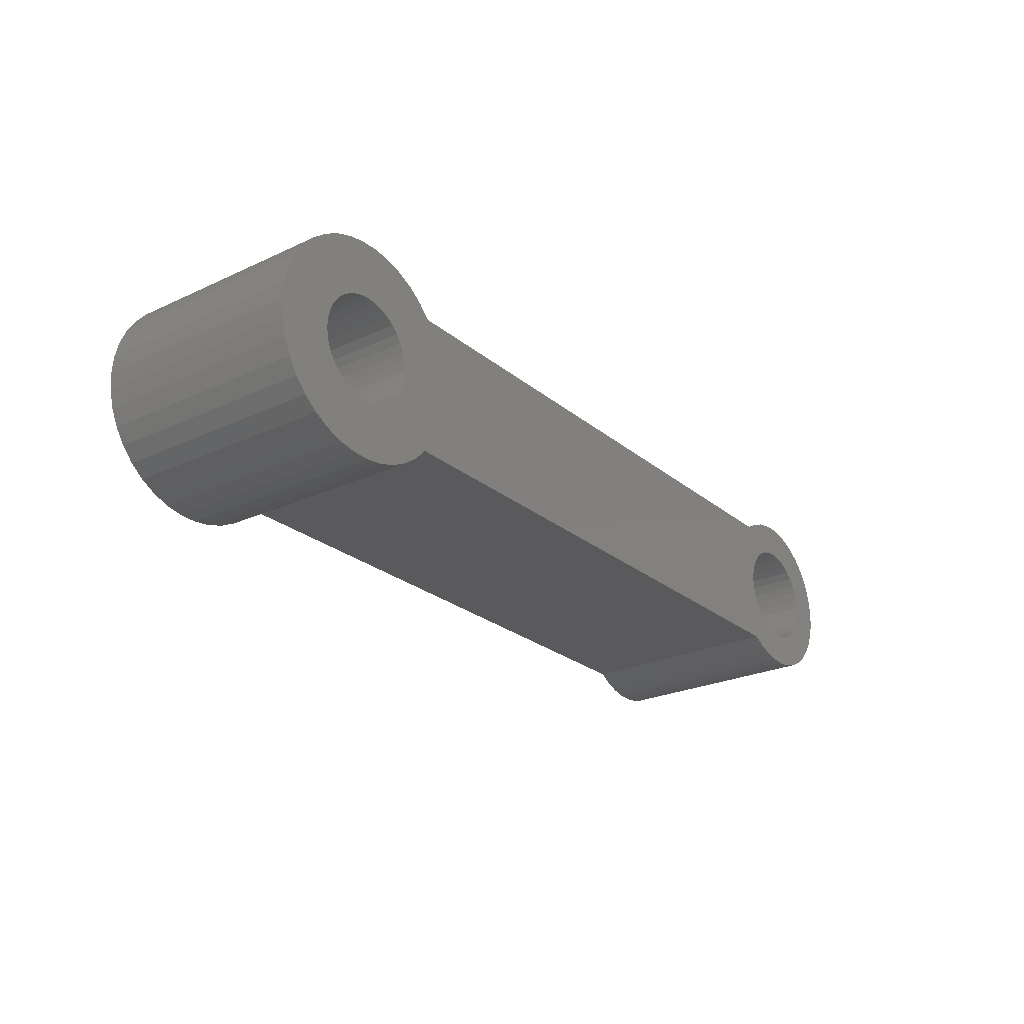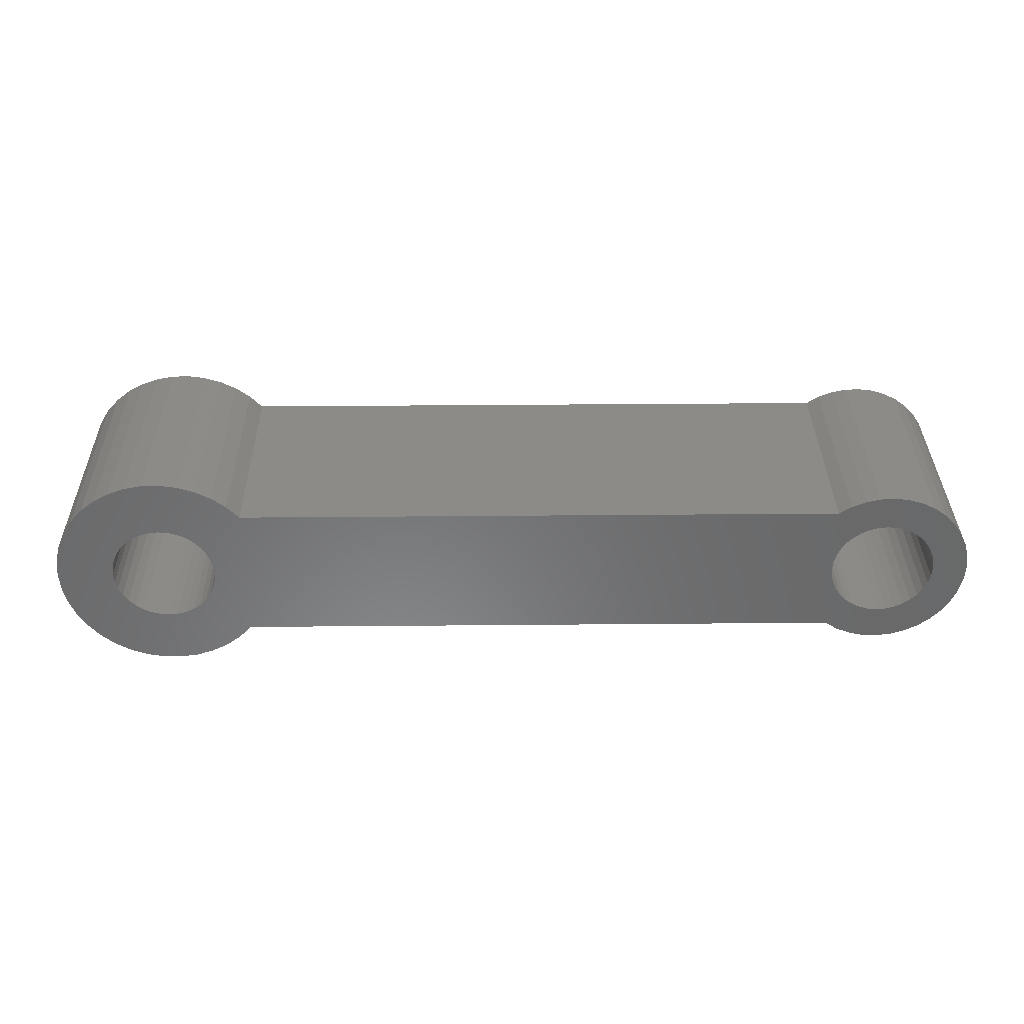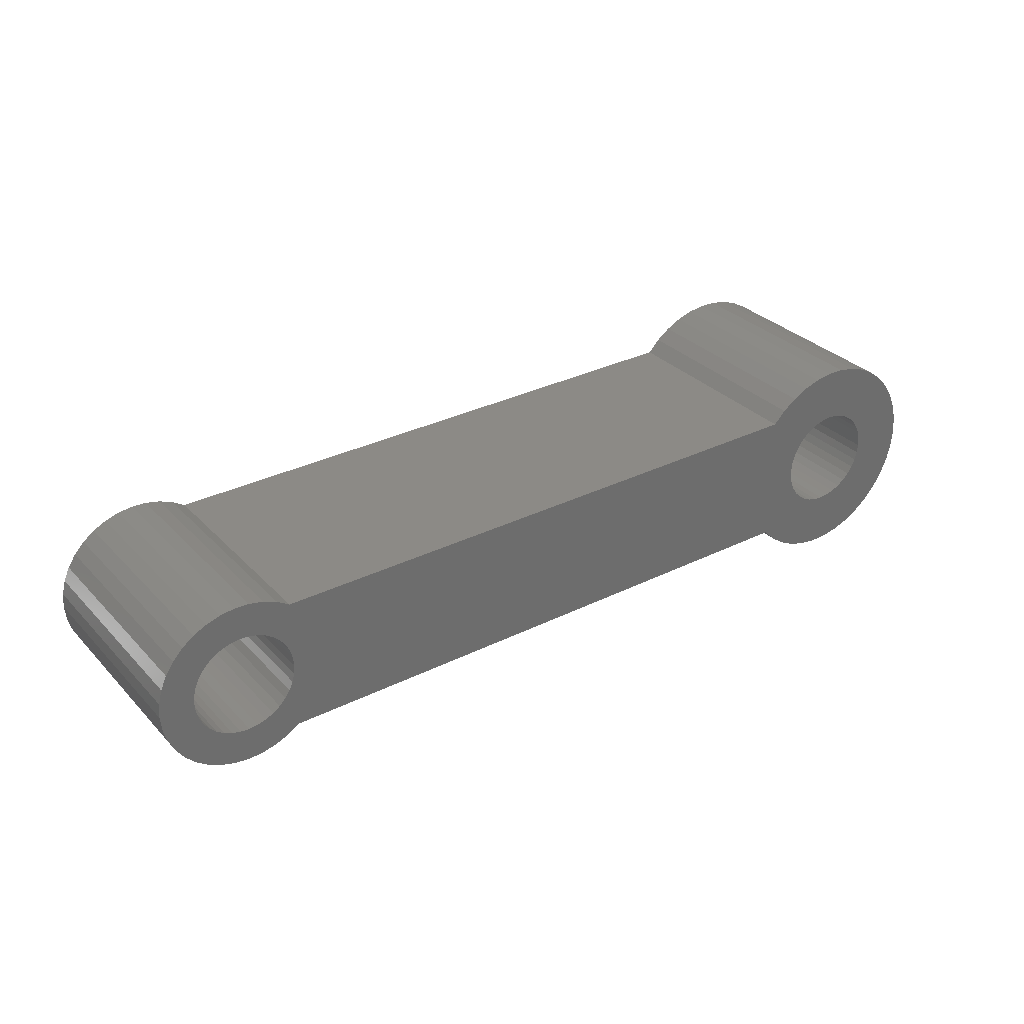
<metadata>
{"format":"stl","ext":"stl","renderer":"f3d","projection":"perspective","resolution":1024,"background":"white","views":[{"elev":-24.7,"azim":-52.8,"up":"+Z"},{"elev":34.3,"azim":-0.7,"up":"+Z"},{"elev":31.4,"azim":144.8,"up":"+Z"}]}
</metadata>
<code>
# stl→obj: 296 verts, 596 faces
v 0.6351 5.986e-16 -0.07027
v 0.6237 -0.1974 -0.06316
v 0.6237 5.921e-16 -0.06316
v 0.6351 -0.1974 -0.07027
v 0.6475 6.101e-16 -0.07535
v 0.6475 -0.1974 -0.07535
v 0.6606 6.224e-16 -0.07826
v 0.6606 -0.1974 -0.07826
v 0.674 6.351e-16 -0.07889
v 0.674 -0.1974 -0.07889
v 0.6874 6.479e-16 -0.07724
v 0.6874 -0.1974 -0.07724
v 0.7002 6.603e-16 -0.07336
v 0.7002 -0.1974 -0.07336
v 0.7122 6.721e-16 -0.06735
v 0.7122 -0.1974 -0.06735
v 0.7231 6.828e-16 -0.0594
v 0.7231 -0.1974 -0.0594
v 0.7324 6.923e-16 -0.04972
v 0.7324 -0.1974 -0.04972
v 0.7399 7.001e-16 -0.03861
v 0.7399 -0.1974 -0.03861
v 0.7455 7.061e-16 -0.02638
v 0.7455 -0.1974 -0.02638
v 0.7489 7.102e-16 -0.01338
v 0.7489 -0.1974 -0.01338
v 0.75 7.121e-16 -1.209e-16
v 0.75 -0.1974 -1.088e-16
v 0.7489 7.118e-16 0.01338
v 0.7489 -0.1974 0.01338
v 0.7455 7.094e-16 0.02638
v 0.7455 -0.1974 0.02638
v 0.7399 7.048e-16 0.03861
v 0.7399 -0.1974 0.03861
v 0.7324 -0.1974 0.04972
v 0.7324 6.984e-16 0.04972
v 0.7231 6.901e-16 0.0594
v 0.7231 -0.1974 0.0594
v 0.7122 6.803e-16 0.06735
v 0.7122 -0.1974 0.06735
v 0.7002 -0.1974 0.07336
v 0.7002 6.693e-16 0.07336
v 0.6874 -0.1974 0.07724
v 0.6874 6.573e-16 0.07724
v 0.674 -0.1974 0.07889
v 0.674 6.448e-16 0.07889
v 0.6606 6.32e-16 0.07826
v 0.6606 -0.1974 0.07826
v 0.6475 6.194e-16 0.07535
v 0.6475 -0.1974 0.07535
v 0.6351 6.073e-16 0.07027
v 0.6351 -0.1974 0.07027
v 0.6237 5.921e-16 0.06316
v 0.6237 -0.1974 0.06316
v 0.6406 6.06e-16 -0.03629
v 0.6145 5.834e-16 -0.05511
v 0.6348 6.008e-16 -0.03045
v 0.6067 5.76e-16 -0.04576
v 0.6474 6.121e-16 -0.04102
v 0.63 5.967e-16 -0.02368
v 0.6004 5.701e-16 -0.03531
v 0.6549 6.19e-16 -0.04451
v 0.6265 5.939e-16 -0.0162
v 0.5958 5.657e-16 -0.02402
v 0.6628 6.264e-16 -0.04665
v 0.6244 5.923e-16 -0.008225
v 0.593 5.63e-16 -0.01215
v 0.6711 6.342e-16 -0.04737
v 0.6237 5.921e-16 -4.109e-17
v 0.5921 5.622e-16 -4.109e-17
v 0.593 5.63e-16 0.01215
v 0.6793 6.421e-16 -0.04665
v 0.6244 5.933e-16 0.008225
v 0.5958 5.657e-16 0.02402
v 0.6873 6.498e-16 -0.04451
v 0.6265 5.958e-16 0.0162
v 0.6004 5.701e-16 0.03531
v 0.6947 6.571e-16 -0.04102
v 0.63 5.996e-16 0.02368
v 0.6067 5.76e-16 0.04576
v 0.7015 6.638e-16 -0.03629
v 0.6348 6.045e-16 0.03045
v 0.6145 5.834e-16 0.05511
v 0.7073 6.697e-16 -0.03045
v 0.6406 6.104e-16 0.03629
v 0.7121 6.746e-16 -0.02368
v 0.6474 6.171e-16 0.04102
v 0.7156 6.784e-16 -0.0162
v 0.6549 6.244e-16 0.04451
v 0.7177 6.809e-16 -0.008225
v 0.6628 6.322e-16 0.04665
v 0.7184 6.821e-16 -1.1e-16
v 0.6711 6.4e-16 0.04737
v 0.6793 6.478e-16 0.04665
v 0.7177 6.819e-16 0.008225
v 0.6873 6.552e-16 0.04451
v 0.7156 6.804e-16 0.0162
v 0.6947 6.621e-16 0.04102
v 0.7121 6.775e-16 0.02368
v 0.7015 6.682e-16 0.03629
v 0.7073 6.734e-16 0.03045
v 0.07583 7.199e-17 0.06316
v 0.07583 -0.1974 0.06316
v 0.6406 -0.1974 -0.03629
v 0.6145 -0.1974 -0.05511
v 0.6348 -0.1974 -0.03045
v 0.6067 -0.1974 -0.04576
v 0.6474 -0.1974 -0.04102
v 0.63 -0.1974 -0.02368
v 0.6004 -0.1974 -0.03531
v 0.6549 -0.1974 -0.04451
v 0.6265 -0.1974 -0.0162
v 0.5958 -0.1974 -0.02402
v 0.6628 -0.1974 -0.04665
v 0.6244 -0.1974 -0.008225
v 0.593 -0.1974 -0.01215
v 0.6711 -0.1974 -0.04737
v 0.6237 -0.1974 -2.9e-17
v 0.5921 -0.1974 -2.9e-17
v 0.593 -0.1974 0.01215
v 0.6793 -0.1974 -0.04665
v 0.6244 -0.1974 0.008225
v 0.5958 -0.1974 0.02402
v 0.6873 -0.1974 -0.04451
v 0.6265 -0.1974 0.0162
v 0.6004 -0.1974 0.03531
v 0.6947 -0.1974 -0.04102
v 0.63 -0.1974 0.02368
v 0.6067 -0.1974 0.04576
v 0.7015 -0.1974 -0.03629
v 0.6348 -0.1974 0.03045
v 0.6145 -0.1974 0.05511
v 0.7073 -0.1974 -0.03045
v 0.6406 -0.1974 0.03629
v 0.7121 -0.1974 -0.02368
v 0.6474 -0.1974 0.04102
v 0.7156 -0.1974 -0.0162
v 0.6549 -0.1974 0.04451
v 0.7177 -0.1974 -0.008225
v 0.6628 -0.1974 0.04665
v 0.7184 -0.1974 -9.791e-17
v 0.6711 -0.1974 0.04737
v 0.6793 -0.1974 0.04665
v 0.7177 -0.1974 0.008225
v 0.6873 -0.1974 0.04451
v 0.7156 -0.1974 0.0162
v 0.6947 -0.1974 0.04102
v 0.7121 -0.1974 0.02368
v 0.7015 -0.1974 0.03629
v 0.7073 -0.1974 0.03045
v 0.07583 -0.1974 -0.06316
v 0.07583 7.199e-17 -0.06316
v 0.0856 8.127e-17 -0.04911
v 0.09279 8.81e-17 -0.03358
v 0.0972 9.228e-17 -0.01705
v 0.09868 9.369e-17 -6.939e-18
v 0.0972 9.228e-17 0.01705
v 0.09279 8.81e-17 0.03358
v 0.0856 8.127e-17 0.04911
v 0.06456 6.587e-17 0.07463
v 0.06456 -0.1974 0.07463
v 0.05158 5.412e-17 0.08413
v 0.05158 -0.1974 0.08413
v 0.03723 4.095e-17 0.09139
v 0.03723 -0.1974 0.09139
v 0.0219 2.668e-17 0.09622
v 0.0219 -0.1974 0.09622
v 0.005977 1.171e-17 0.0985
v 0.005977 -0.1974 0.0985
v -0.0101 -3.579e-18 0.09817
v -0.0101 -0.1974 0.09817
v -0.02591 -1.877e-17 0.09522
v -0.02591 -0.1974 0.09522
v -0.04103 -3.346e-17 0.08975
v -0.04103 -0.1974 0.08975
v -0.05506 -4.726e-17 0.08189
v -0.05506 -0.1974 0.08189
v -0.06763 -5.981e-17 0.07186
v -0.06763 -0.1974 0.07186
v -0.07841 -7.077e-17 0.05992
v -0.07841 -0.1974 0.05992
v -0.0871 -7.985e-17 0.04639
v -0.0871 -0.1974 0.04639
v -0.09348 -8.681e-17 0.03163
v -0.09348 -0.1974 0.03163
v -0.09737 -0.1974 0.01603
v -0.09737 -9.147e-17 0.01603
v -0.09868 -9.369e-17 0
v -0.09868 -0.1974 1.209e-17
v 0.0856 -0.1974 -0.04911
v 0.09279 -0.1974 -0.03358
v 0.0972 -0.1974 -0.01705
v 0.09868 -0.1974 5.146e-18
v 0.0972 -0.1974 0.01705
v 0.09279 -0.1974 0.03358
v 0.0856 -0.1974 0.04911
v -0.09737 -9.343e-17 -0.01603
v -0.09737 -0.1974 -0.01603
v -0.09348 -9.069e-17 -0.03163
v -0.09348 -0.1974 -0.03163
v -0.0871 -8.553e-17 -0.04639
v -0.0871 -0.1974 -0.04639
v -0.07841 -7.811e-17 -0.05992
v -0.07841 -0.1974 -0.05992
v -0.06763 -6.861e-17 -0.07186
v -0.06763 -0.1974 -0.07186
v -0.05506 -5.729e-17 -0.08189
v -0.05506 -0.1974 -0.08189
v -0.04103 -4.445e-17 -0.08975
v -0.04103 -0.1974 -0.08975
v -0.02591 -3.043e-17 -0.09522
v -0.02591 -0.1974 -0.09522
v -0.0101 -1.56e-17 -0.09817
v -0.0101 -0.1974 -0.09817
v 0.005977 -3.573e-19 -0.0985
v 0.005977 -0.1974 -0.0985
v 0.0219 1.49e-17 -0.09622
v 0.0219 -0.1974 -0.09622
v 0.03723 2.975e-17 -0.09139
v 0.03723 -0.1974 -0.09139
v 0.05158 4.382e-17 -0.08413
v 0.05158 -0.1974 -0.08413
v 0.06456 5.673e-17 -0.07463
v 0.06456 -0.1974 -0.07463
v -0.03629 -3.632e-17 -0.03045
v -0.03045 -3.113e-17 -0.03629
v -0.04102 -4.04e-17 -0.02368
v -0.02368 -2.5e-17 -0.04102
v -0.04451 -4.325e-17 -0.0162
v -0.0162 -1.811e-17 -0.04451
v -0.008225 -1.067e-17 -0.04665
v -0.04665 -4.479e-17 -0.008225
v -2.9e-18 -2.9e-18 -0.04737
v -0.04737 -4.497e-17 0
v 0.008225 4.953e-18 -0.04665
v -0.04665 -4.379e-17 0.008225
v 0.0162 1.266e-17 -0.04451
v -0.04451 -4.127e-17 0.0162
v 0.02368 1.997e-17 -0.04102
v -0.04102 -3.75e-17 0.02368
v 0.03045 2.669e-17 -0.03629
v -0.03629 -3.259e-17 0.03045
v 0.03629 3.259e-17 -0.03045
v -0.03045 -2.669e-17 0.03629
v 0.04102 3.75e-17 -0.02368
v -0.02368 -1.997e-17 0.04102
v 0.04451 4.127e-17 -0.0162
v -0.0162 -1.266e-17 0.04451
v 0.04665 4.379e-17 -0.008225
v -0.008225 -4.953e-18 0.04665
v 0.04737 4.497e-17 -6.891e-17
v 1.349e-16 2.9e-18 0.04737
v 0.008225 1.067e-17 0.04665
v 0.04665 4.479e-17 0.008225
v 0.0162 1.811e-17 0.04451
v 0.04451 4.325e-17 0.0162
v 0.02368 2.5e-17 0.04102
v 0.04102 4.04e-17 0.02368
v 0.03045 3.113e-17 0.03629
v 0.03629 3.632e-17 0.03045
v -0.03629 -0.1974 -0.03045
v -0.03045 -0.1974 -0.03629
v -0.04102 -0.1974 -0.02368
v -0.02368 -0.1974 -0.04102
v -0.04451 -0.1974 -0.0162
v -0.0162 -0.1974 -0.04451
v -0.008225 -0.1974 -0.04665
v -0.04665 -0.1974 -0.008225
v 1.845e-16 -0.1974 -0.04737
v -0.04737 -0.1974 1.209e-17
v 0.008225 -0.1974 -0.04665
v -0.04665 -0.1974 0.008225
v 0.0162 -0.1974 -0.04451
v -0.04451 -0.1974 0.0162
v 0.02368 -0.1974 -0.04102
v -0.04102 -0.1974 0.02368
v 0.03045 -0.1974 -0.03629
v -0.03629 -0.1974 0.03045
v 0.03629 -0.1974 -0.03045
v -0.03045 -0.1974 0.03629
v 0.04102 -0.1974 -0.02368
v -0.02368 -0.1974 0.04102
v 0.04451 -0.1974 -0.0162
v -0.0162 -0.1974 0.04451
v 0.04665 -0.1974 -0.008225
v -0.008225 -0.1974 0.04665
v 0.04737 -0.1974 -5.682e-17
v 3.223e-16 -0.1974 0.04737
v 0.008225 -0.1974 0.04665
v 0.04665 -0.1974 0.008225
v 0.0162 -0.1974 0.04451
v 0.04451 -0.1974 0.0162
v 0.02368 -0.1974 0.04102
v 0.04102 -0.1974 0.02368
v 0.03045 -0.1974 0.03629
v 0.03629 -0.1974 0.03045
f 1 2 3
f 1 4 2
f 5 6 4
f 5 4 1
f 7 8 6
f 7 6 5
f 9 10 8
f 9 8 7
f 11 12 10
f 11 10 9
f 13 14 12
f 13 12 11
f 15 16 14
f 15 14 13
f 17 18 16
f 17 16 15
f 19 20 18
f 19 18 17
f 21 22 20
f 21 20 19
f 23 24 22
f 23 22 21
f 25 24 23
f 25 26 24
f 27 26 25
f 27 28 26
f 29 28 27
f 29 30 28
f 31 30 29
f 31 32 30
f 33 32 31
f 33 34 32
f 33 35 34
f 36 35 33
f 37 35 36
f 37 38 35
f 39 38 37
f 39 40 38
f 39 41 40
f 42 41 39
f 42 43 41
f 44 43 42
f 44 45 43
f 46 45 44
f 47 45 46
f 47 48 45
f 49 50 48
f 49 48 47
f 51 52 50
f 51 50 49
f 53 54 52
f 53 52 51
f 55 3 56
f 57 56 58
f 57 55 56
f 59 1 3
f 59 3 55
f 60 58 61
f 60 57 58
f 62 1 59
f 62 5 1
f 63 61 64
f 63 60 61
f 65 7 5
f 65 5 62
f 66 63 64
f 66 64 67
f 68 7 65
f 68 9 7
f 69 66 67
f 69 67 70
f 69 70 71
f 72 11 9
f 72 9 68
f 73 69 71
f 73 71 74
f 75 13 11
f 75 11 72
f 76 73 74
f 76 74 77
f 78 15 13
f 78 13 75
f 79 76 77
f 79 77 80
f 81 17 15
f 81 15 78
f 82 79 80
f 83 82 80
f 84 17 81
f 85 82 83
f 19 17 84
f 53 85 83
f 86 19 84
f 87 85 53
f 21 19 86
f 21 86 88
f 51 87 53
f 51 89 87
f 23 21 88
f 23 88 90
f 49 91 89
f 49 89 51
f 25 90 92
f 25 23 90
f 47 93 91
f 47 91 49
f 27 25 92
f 46 93 47
f 46 94 93
f 29 92 95
f 29 27 92
f 44 94 46
f 44 96 94
f 31 95 97
f 31 29 95
f 42 96 44
f 42 98 96
f 33 31 97
f 33 97 99
f 39 98 42
f 39 100 98
f 36 33 99
f 36 99 101
f 37 100 39
f 37 36 101
f 37 101 100
f 102 54 53
f 102 103 54
f 104 105 2
f 106 107 105
f 106 105 104
f 108 2 4
f 108 104 2
f 109 110 107
f 109 107 106
f 111 108 4
f 111 4 6
f 112 113 110
f 112 110 109
f 114 6 8
f 114 111 6
f 115 113 112
f 115 116 113
f 117 114 8
f 117 8 10
f 118 116 115
f 118 119 116
f 118 120 119
f 121 10 12
f 121 117 10
f 122 120 118
f 122 123 120
f 124 12 14
f 124 121 12
f 125 123 122
f 125 126 123
f 127 14 16
f 127 124 14
f 128 126 125
f 128 129 126
f 130 16 18
f 130 127 16
f 131 129 128
f 132 129 131
f 133 130 18
f 134 132 131
f 20 133 18
f 54 132 134
f 135 133 20
f 136 54 134
f 22 135 20
f 22 137 135
f 52 54 136
f 52 136 138
f 24 137 22
f 24 139 137
f 50 138 140
f 50 52 138
f 26 141 139
f 26 139 24
f 48 140 142
f 48 50 140
f 28 141 26
f 45 48 142
f 45 142 143
f 30 144 141
f 30 141 28
f 43 45 143
f 43 143 145
f 32 146 144
f 32 144 30
f 41 43 145
f 41 145 147
f 34 146 32
f 34 148 146
f 40 41 147
f 40 147 149
f 35 148 34
f 35 150 148
f 38 40 149
f 38 150 35
f 38 149 150
f 3 151 152
f 3 2 151
f 3 152 56
f 58 152 153
f 58 56 152
f 61 153 154
f 61 58 153
f 64 154 155
f 64 61 154
f 67 155 156
f 67 64 155
f 70 67 156
f 71 156 157
f 71 70 156
f 74 157 158
f 74 71 157
f 77 158 159
f 77 74 158
f 80 159 102
f 80 77 159
f 53 83 102
f 83 80 102
f 66 69 118
f 66 118 115
f 63 115 112
f 63 66 115
f 60 112 109
f 60 63 112
f 57 109 106
f 57 60 109
f 55 106 104
f 55 57 106
f 59 55 104
f 59 104 108
f 62 59 108
f 62 108 111
f 65 111 114
f 65 62 111
f 68 65 114
f 68 114 117
f 72 117 121
f 72 68 117
f 75 121 124
f 75 72 121
f 78 124 127
f 78 75 124
f 81 127 130
f 81 130 133
f 81 78 127
f 84 81 133
f 86 133 135
f 86 84 133
f 88 135 137
f 88 137 139
f 88 86 135
f 90 139 141
f 90 88 139
f 92 90 141
f 95 141 144
f 95 144 146
f 95 92 141
f 97 95 146
f 99 146 148
f 99 148 150
f 99 97 146
f 101 99 150
f 100 150 149
f 100 101 150
f 98 149 147
f 98 100 149
f 96 147 145
f 96 98 147
f 94 145 143
f 94 96 145
f 93 143 142
f 93 94 143
f 91 142 140
f 91 93 142
f 89 140 138
f 89 91 140
f 87 138 136
f 87 89 138
f 85 87 136
f 85 136 134
f 82 85 134
f 82 134 131
f 79 82 131
f 79 131 128
f 76 79 128
f 76 128 125
f 73 76 125
f 73 125 122
f 69 73 122
f 69 122 118
f 160 103 102
f 160 161 103
f 162 163 161
f 162 161 160
f 164 165 163
f 164 163 162
f 166 167 165
f 166 165 164
f 168 169 167
f 168 167 166
f 170 171 169
f 170 169 168
f 172 173 171
f 172 171 170
f 174 175 173
f 174 173 172
f 176 177 175
f 176 175 174
f 178 179 177
f 178 177 176
f 180 181 179
f 180 179 178
f 182 183 181
f 182 181 180
f 184 185 183
f 184 186 185
f 184 183 182
f 187 186 184
f 188 189 186
f 188 186 187
f 2 105 151
f 107 190 151
f 107 151 105
f 110 191 190
f 110 190 107
f 113 192 191
f 113 191 110
f 116 193 192
f 116 192 113
f 119 193 116
f 120 194 193
f 120 193 119
f 123 195 194
f 123 194 120
f 126 196 195
f 126 195 123
f 129 103 196
f 129 196 126
f 54 103 132
f 132 103 129
f 197 189 188
f 197 198 189
f 199 200 198
f 199 198 197
f 201 202 200
f 201 200 199
f 203 204 202
f 203 202 201
f 205 206 204
f 205 204 203
f 207 208 206
f 207 206 205
f 209 210 208
f 209 208 207
f 211 212 210
f 211 210 209
f 213 214 212
f 213 212 211
f 215 216 214
f 215 214 213
f 217 218 216
f 217 216 215
f 219 220 218
f 219 218 217
f 221 222 220
f 221 220 219
f 223 224 222
f 223 222 221
f 152 151 224
f 152 224 223
f 225 205 203
f 226 207 205
f 226 205 225
f 227 203 201
f 227 225 203
f 228 207 226
f 228 209 207
f 229 201 199
f 229 227 201
f 230 211 209
f 230 209 228
f 231 213 211
f 231 211 230
f 232 199 197
f 232 229 199
f 233 213 231
f 233 215 213
f 234 197 188
f 234 232 197
f 234 188 187
f 235 217 215
f 235 215 233
f 236 187 184
f 236 234 187
f 237 217 235
f 237 219 217
f 238 236 184
f 238 184 182
f 239 221 219
f 239 219 237
f 240 238 182
f 240 182 180
f 241 223 221
f 241 221 239
f 242 240 180
f 178 242 180
f 243 223 241
f 244 242 178
f 152 223 243
f 245 152 243
f 176 244 178
f 176 246 244
f 153 245 247
f 153 152 245
f 174 246 176
f 174 248 246
f 154 153 247
f 154 247 249
f 172 250 248
f 172 248 174
f 155 249 251
f 155 154 249
f 170 250 172
f 170 252 250
f 156 155 251
f 168 252 170
f 168 253 252
f 157 251 254
f 157 156 251
f 166 253 168
f 166 255 253
f 158 254 256
f 158 157 254
f 164 255 166
f 164 257 255
f 159 256 258
f 159 158 256
f 162 257 164
f 162 259 257
f 102 258 260
f 102 159 258
f 160 259 162
f 160 102 260
f 160 260 259
f 261 204 206
f 262 206 208
f 262 261 206
f 263 202 204
f 263 204 261
f 264 262 208
f 264 208 210
f 265 200 202
f 265 202 263
f 266 210 212
f 266 264 210
f 267 212 214
f 267 266 212
f 268 198 200
f 268 200 265
f 269 267 214
f 269 214 216
f 270 189 198
f 270 198 268
f 270 186 189
f 271 216 218
f 271 269 216
f 272 185 186
f 272 186 270
f 273 271 218
f 273 218 220
f 274 185 272
f 274 183 185
f 275 220 222
f 275 273 220
f 276 183 274
f 276 181 183
f 277 222 224
f 277 275 222
f 278 181 276
f 179 181 278
f 279 277 224
f 280 179 278
f 151 279 224
f 281 279 151
f 177 179 280
f 177 280 282
f 190 283 281
f 190 281 151
f 175 177 282
f 175 282 284
f 191 283 190
f 191 285 283
f 173 284 286
f 173 175 284
f 192 287 285
f 192 285 191
f 171 173 286
f 171 286 288
f 193 287 192
f 169 171 288
f 169 288 289
f 194 290 287
f 194 287 193
f 167 169 289
f 167 289 291
f 195 292 290
f 195 290 194
f 165 167 291
f 165 291 293
f 196 294 292
f 196 292 195
f 163 165 293
f 163 293 295
f 103 296 294
f 103 294 196
f 161 163 295
f 161 296 103
f 161 295 296
f 232 234 270
f 232 270 268
f 229 268 265
f 229 232 268
f 227 265 263
f 227 229 265
f 225 263 261
f 225 227 263
f 226 261 262
f 226 225 261
f 228 226 262
f 228 262 264
f 230 228 264
f 230 264 266
f 231 266 267
f 231 230 266
f 233 231 267
f 233 267 269
f 235 269 271
f 235 233 269
f 237 271 273
f 237 235 271
f 239 273 275
f 239 237 273
f 241 275 277
f 241 277 279
f 241 239 275
f 243 241 279
f 245 279 281
f 245 243 279
f 247 281 283
f 247 283 285
f 247 245 281
f 249 285 287
f 249 247 285
f 251 249 287
f 254 287 290
f 254 290 292
f 254 251 287
f 256 254 292
f 258 292 294
f 258 294 296
f 258 256 292
f 260 258 296
f 259 296 295
f 259 260 296
f 257 295 293
f 257 259 295
f 255 293 291
f 255 257 293
f 253 291 289
f 253 255 291
f 252 289 288
f 252 253 289
f 250 288 286
f 250 252 288
f 248 286 284
f 248 250 286
f 246 284 282
f 246 248 284
f 244 246 282
f 244 282 280
f 242 244 280
f 242 280 278
f 240 242 278
f 240 278 276
f 238 240 276
f 238 276 274
f 236 238 274
f 236 274 272
f 234 236 272
f 234 272 270

</code>
